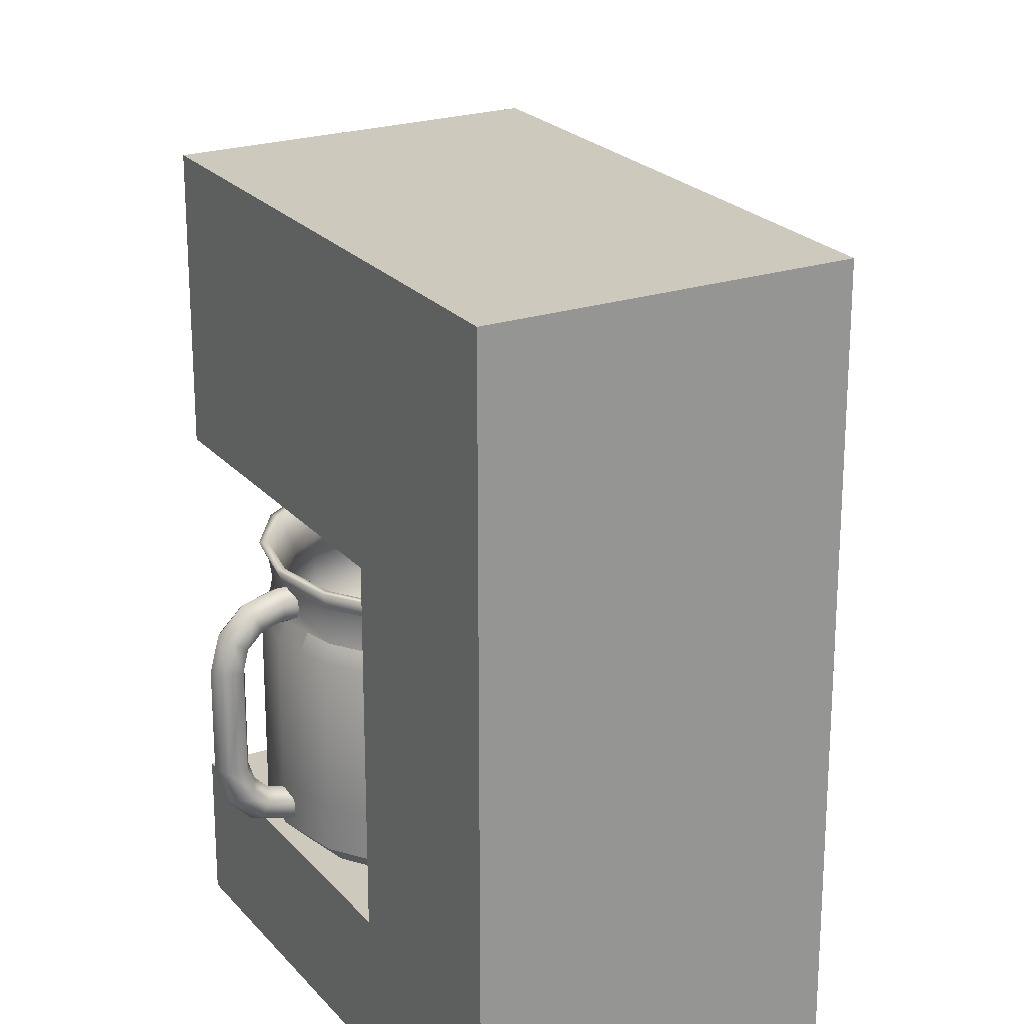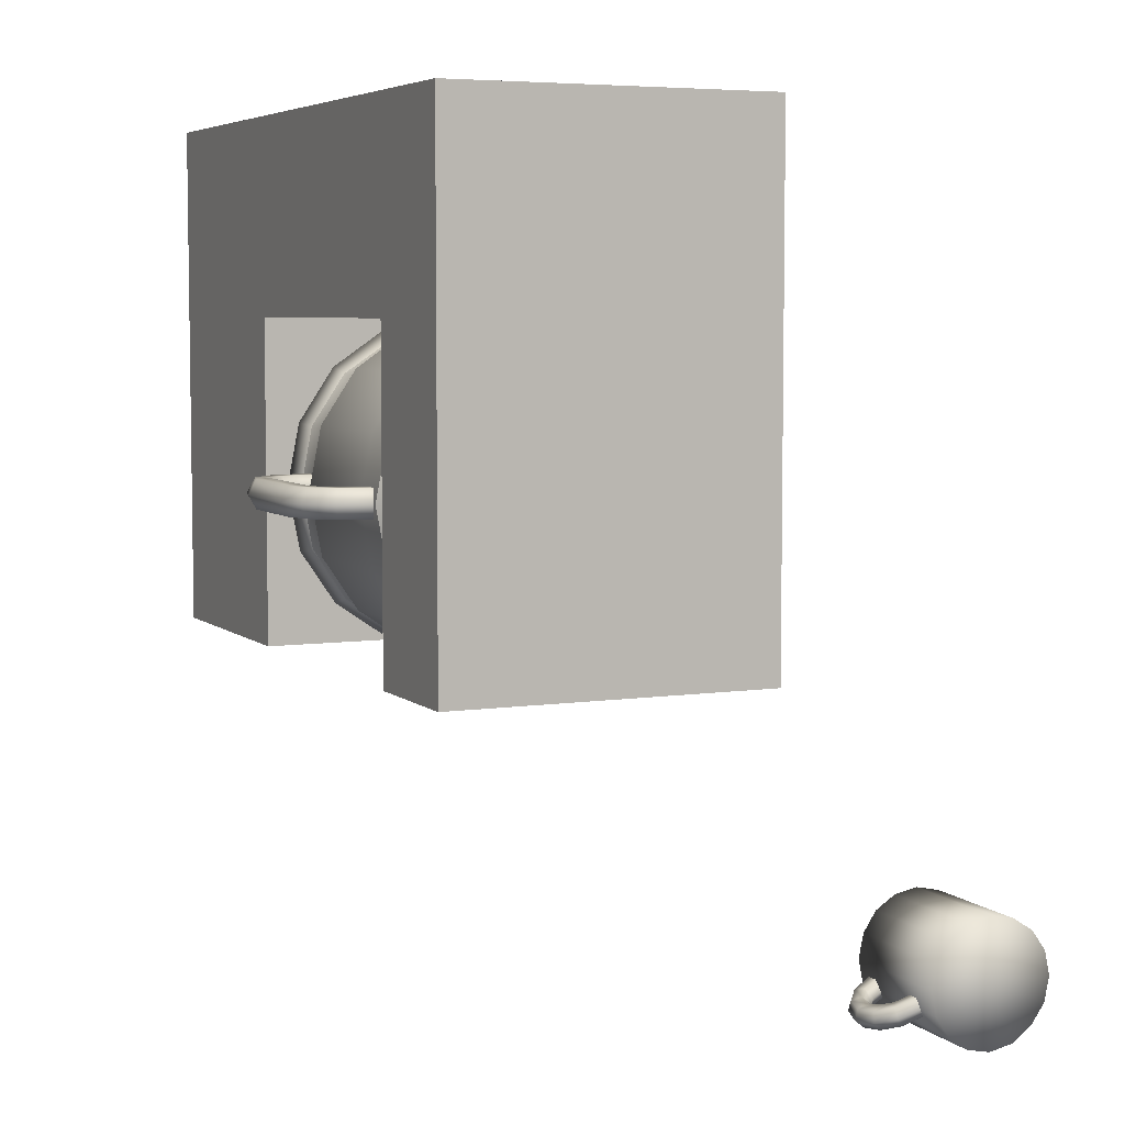
<metadata>
{"format":"obj","ext":"obj","renderer":"f3d","projection":"perspective","resolution":1024,"background":"white","views":[{"elev":22.7,"azim":-29.5,"up":"+Y"},{"elev":5.7,"azim":-24.5,"up":"+Z"}]}
</metadata>
<code>
v 0.101 -0.384 -0.304
v 0.097 -0.389 -0.295
v 0.097 -0.401 -0.295
v 0.101 -0.406 -0.304
v 0.104 -0.401 -0.313
v 0.104 -0.389 -0.313
v 0.079 -0.39 -0.313
v 0.078 -0.395 -0.303
v 0.083 -0.404 -0.301
v 0.09 -0.409 -0.309
v 0.091 -0.404 -0.319
v 0.086 -0.395 -0.321
v 0.064 -0.407 -0.319
v 0.065 -0.41 -0.309
v 0.074 -0.415 -0.305
v 0.082 -0.418 -0.312
v 0.081 -0.415 -0.323
v 0.072 -0.41 -0.327
v 0.058 -0.43 -0.322
v 0.06 -0.43 -0.311
v 0.07 -0.43 -0.307
v 0.079 -0.43 -0.313
v 0.077 -0.43 -0.324
v 0.067 -0.43 -0.329
v 0.064 -0.453 -0.319
v 0.065 -0.45 -0.309
v 0.074 -0.444 -0.305
v 0.082 -0.441 -0.312
v 0.081 -0.444 -0.323
v 0.072 -0.45 -0.327
v 0.079 -0.469 -0.313
v 0.078 -0.465 -0.303
v 0.083 -0.455 -0.301
v 0.09 -0.45 -0.309
v 0.091 -0.455 -0.319
v 0.086 -0.465 -0.321
v 0.101 -0.475 -0.304
v 0.097 -0.47 -0.295
v 0.097 -0.459 -0.295
v 0.101 -0.453 -0.304
v 0.104 -0.459 -0.313
v 0.104 -0.47 -0.313
v -0.375 -0.348 0.143
v -0.375 -0.332 0.143
v -0.375 -0.325 0.156
v -0.375 -0.332 0.17
v -0.375 -0.348 0.17
v -0.375 -0.355 0.156
v -0.402 -0.34 0.143
v -0.395 -0.327 0.143
v -0.391 -0.32 0.156
v -0.395 -0.327 0.17
v -0.402 -0.34 0.17
v -0.406 -0.347 0.156
v -0.375 -0.141 0.156
v -0.375 -0.148 0.17
v -0.375 -0.164 0.17
v -0.375 -0.172 0.156
v -0.375 -0.164 0.143
v -0.375 -0.148 0.143
v -0.406 -0.149 0.156
v -0.402 -0.156 0.17
v -0.395 -0.169 0.17
v -0.391 -0.176 0.156
v -0.395 -0.169 0.143
v -0.402 -0.156 0.143
v -0.429 -0.172 0.156
v -0.422 -0.176 0.17
v -0.409 -0.183 0.17
v -0.402 -0.187 0.156
v -0.409 -0.183 0.143
v -0.422 -0.176 0.143
v -0.437 -0.203 0.156
v -0.43 -0.203 0.17
v -0.414 -0.203 0.17
v -0.407 -0.203 0.156
v -0.414 -0.203 0.143
v -0.43 -0.203 0.143
v -0.422 -0.32 0.143
v -0.409 -0.313 0.143
v -0.402 -0.309 0.156
v -0.409 -0.313 0.17
v -0.422 -0.32 0.17
v -0.429 -0.324 0.156
v -0.43 -0.293 0.143
v -0.414 -0.293 0.143
v -0.407 -0.293 0.156
v -0.414 -0.293 0.17
v -0.43 -0.293 0.17
v -0.437 -0.293 0.156
v -0.375 -0.5 0.5
v -0.375 -0.5 0
v -0.062 -0.5 0
v -0.062 -0.5 0.5
v -0.375 0.188 0.5
v -0.375 0.188 0
v -0.062 0.188 0
v -0.062 0.188 0.5
v -0.375 -0.062 0.5
v -0.375 -0.375 0
v -0.062 -0.375 0
v -0.062 -0.375 0.5
v -0.375 -0.375 0.5
v -0.375 -0.062 0
v -0.062 -0.062 0
v -0.062 -0.062 0.5
v -0.375 -0.062 0.313
v -0.062 -0.375 0.313
v -0.375 -0.375 0.313
v -0.062 -0.062 0.313
v -0.219 -0.375 0.016
v -0.219 -0.125 0
v -0.165 -0.375 0.026
v -0.159 -0.125 0.012
v -0.119 -0.375 0.057
v -0.108 -0.125 0.046
v -0.089 -0.375 0.102
v -0.074 -0.125 0.096
v -0.078 -0.375 0.156
v -0.025 -0.125 0.156
v -0.089 -0.375 0.21
v -0.074 -0.125 0.216
v -0.119 -0.375 0.256
v -0.108 -0.125 0.267
v -0.165 -0.375 0.286
v -0.159 -0.125 0.301
v -0.219 -0.375 0.297
v -0.219 -0.125 0.313
v -0.273 -0.375 0.286
v -0.279 -0.125 0.301
v -0.318 -0.375 0.256
v -0.329 -0.125 0.267
v -0.349 -0.375 0.21
v -0.363 -0.125 0.216
v -0.359 -0.375 0.156
v -0.375 -0.125 0.156
v -0.349 -0.375 0.102
v -0.363 -0.125 0.096
v -0.318 -0.375 0.057
v -0.329 -0.125 0.046
v -0.273 -0.375 0.026
v -0.279 -0.125 0.012
v 0.18 -0.5 -0.339
v 0.18 -0.375 -0.339
v 0.2 -0.5 -0.325
v 0.2 -0.375 -0.325
v 0.214 -0.5 -0.305
v 0.214 -0.375 -0.305
v 0.219 -0.5 -0.281
v 0.219 -0.375 -0.281
v 0.214 -0.5 -0.257
v 0.214 -0.375 -0.257
v 0.2 -0.5 -0.237
v 0.2 -0.375 -0.237
v 0.18 -0.5 -0.224
v 0.18 -0.375 -0.224
v 0.156 -0.5 -0.219
v 0.156 -0.375 -0.219
v 0.132 -0.5 -0.224
v 0.132 -0.375 -0.224
v 0.112 -0.5 -0.237
v 0.112 -0.375 -0.237
v 0.099 -0.5 -0.257
v 0.099 -0.375 -0.257
v 0.094 -0.5 -0.281
v 0.094 -0.375 -0.281
v 0.099 -0.5 -0.305
v 0.099 -0.375 -0.305
v 0.112 -0.5 -0.325
v 0.112 -0.375 -0.325
v 0.132 -0.5 -0.339
v 0.132 -0.375 -0.339
v 0.156 -0.5 -0.344
v 0.156 -0.375 -0.344
v -0.219 -0.187 0
v -0.159 -0.359 0.012
v -0.108 -0.359 0.046
v -0.074 -0.359 0.096
v -0.062 -0.359 0.156
v -0.074 -0.359 0.216
v -0.108 -0.359 0.267
v -0.159 -0.359 0.301
v -0.219 -0.359 0.313
v -0.279 -0.359 0.301
v -0.329 -0.359 0.267
v -0.363 -0.359 0.216
v -0.375 -0.359 0.156
v -0.363 -0.359 0.096
v -0.329 -0.359 0.046
v -0.279 -0.359 0.012
v -0.279 -0.187 0.012
v -0.329 -0.187 0.046
v -0.363 -0.187 0.096
v -0.375 -0.187 0.156
v -0.363 -0.187 0.216
v -0.329 -0.187 0.267
v -0.279 -0.187 0.301
v -0.219 -0.187 0.313
v -0.159 -0.187 0.301
v -0.108 -0.187 0.267
v -0.074 -0.187 0.216
v -0.062 -0.187 0.156
v -0.074 -0.187 0.096
v -0.108 -0.187 0.046
v -0.159 -0.187 0.012
v -0.219 -0.359 0
v -0.218 -0.156 0.01
v -0.274 -0.156 0.021
v -0.322 -0.156 0.053
v -0.354 -0.156 0.1
v -0.365 -0.156 0.156
v -0.354 -0.156 0.212
v -0.322 -0.156 0.26
v -0.274 -0.156 0.292
v -0.218 -0.156 0.303
v -0.162 -0.156 0.292
v -0.115 -0.156 0.26
v -0.083 -0.156 0.212
v -0.051 -0.156 0.156
v -0.083 -0.156 0.1
v -0.115 -0.156 0.053
v -0.162 -0.156 0.021
v -0.056 -0.14 0.128
v -0.056 -0.14 0.185
v -0.068 -0.172 0.185
v -0.068 -0.172 0.128
v -0.219 -0.32 0
v -0.159 -0.32 0.012
v -0.108 -0.32 0.046
v -0.074 -0.32 0.096
v -0.062 -0.32 0.156
v -0.074 -0.32 0.216
v -0.108 -0.32 0.267
v -0.159 -0.32 0.301
v -0.219 -0.32 0.313
v -0.279 -0.32 0.301
v -0.329 -0.32 0.267
v -0.363 -0.32 0.216
v -0.375 -0.32 0.156
v -0.363 -0.32 0.096
v -0.329 -0.32 0.046
v -0.279 -0.32 0.012
v -0.371 -0.348 0.143
v -0.371 -0.332 0.143
v -0.371 -0.325 0.156
v -0.371 -0.332 0.17
v -0.371 -0.348 0.17
v -0.371 -0.355 0.156
v -0.366 -0.141 0.156
v -0.359 -0.148 0.17
v -0.359 -0.164 0.17
v -0.366 -0.172 0.156
v -0.359 -0.164 0.143
v -0.359 -0.148 0.143
v -0.219 -0.125 0.063
v -0.219 -0.062 0.031
v -0.183 -0.125 0.07
v -0.171 -0.062 0.041
v -0.152 -0.125 0.09
v -0.13 -0.062 0.068
v -0.132 -0.125 0.12
v -0.103 -0.062 0.108
v -0.125 -0.125 0.156
v -0.094 -0.062 0.156
v -0.132 -0.125 0.192
v -0.103 -0.062 0.204
v -0.152 -0.125 0.223
v -0.13 -0.062 0.245
v -0.183 -0.125 0.243
v -0.171 -0.062 0.272
v -0.219 -0.125 0.25
v -0.219 -0.062 0.281
v -0.255 -0.125 0.243
v -0.267 -0.062 0.272
v -0.285 -0.125 0.223
v -0.307 -0.062 0.245
v -0.305 -0.125 0.192
v -0.334 -0.062 0.204
v -0.312 -0.125 0.156
v -0.344 -0.062 0.156
v -0.305 -0.125 0.12
v -0.334 -0.062 0.108
v -0.285 -0.125 0.09
v -0.307 -0.062 0.068
v -0.255 -0.125 0.07
v -0.267 -0.062 0.041
v -0.369 -0.187 0.126
v -0.369 -0.187 0.186
v -0.369 -0.32 0.126
v -0.369 -0.32 0.186
v -0.219 -0.141 0.008
v -0.276 -0.172 0.019
v -0.324 -0.172 0.051
v -0.356 -0.172 0.099
v -0.367 -0.172 0.156
v -0.356 -0.172 0.213
v -0.324 -0.172 0.261
v -0.276 -0.172 0.293
v -0.219 -0.172 0.305
v -0.162 -0.172 0.293
v -0.114 -0.172 0.261
v -0.082 -0.172 0.213
v -0.082 -0.172 0.099
v -0.114 -0.172 0.051
v -0.162 -0.172 0.019
v -0.219 -0.172 0.008
v -0.276 -0.141 0.019
v -0.324 -0.141 0.051
v -0.356 -0.141 0.099
v -0.367 -0.141 0.156
v -0.356 -0.141 0.213
v -0.324 -0.141 0.261
v -0.276 -0.141 0.293
v -0.219 -0.141 0.305
v -0.162 -0.141 0.293
v -0.114 -0.141 0.261
v -0.082 -0.141 0.213
v -0.082 -0.141 0.099
v -0.114 -0.141 0.051
v -0.162 -0.141 0.019
v -0.362 -0.172 0.185
v -0.362 -0.172 0.128
v -0.039 -0.141 0.156
v -0.059 -0.172 0.156
v -0.066 -0.156 0.129
v -0.066 -0.156 0.183
v -0.219 -0.125 0.008
v -0.162 -0.125 0.019
v -0.114 -0.125 0.051
v -0.082 -0.125 0.099
v -0.035 -0.125 0.156
v -0.082 -0.125 0.213
v -0.114 -0.125 0.261
v -0.162 -0.125 0.293
v -0.219 -0.125 0.305
v -0.276 -0.125 0.293
v -0.324 -0.125 0.261
v -0.356 -0.125 0.213
v -0.367 -0.125 0.156
v -0.356 -0.125 0.099
v -0.324 -0.125 0.051
v -0.276 -0.125 0.019
v -0.219 -0.187 0.008
v -0.276 -0.187 0.019
v -0.324 -0.187 0.051
v -0.356 -0.187 0.099
v -0.367 -0.187 0.156
v -0.356 -0.187 0.213
v -0.324 -0.187 0.261
v -0.276 -0.187 0.293
v -0.219 -0.187 0.305
v -0.162 -0.187 0.293
v -0.114 -0.187 0.261
v -0.082 -0.187 0.213
v -0.07 -0.187 0.156
v -0.082 -0.187 0.099
v -0.114 -0.187 0.051
v -0.162 -0.187 0.019
v -0.219 -0.156 0.023
v -0.27 -0.156 0.033
v -0.313 -0.156 0.062
v -0.342 -0.156 0.105
v -0.352 -0.156 0.156
v -0.342 -0.156 0.207
v -0.313 -0.156 0.251
v -0.27 -0.156 0.28
v -0.219 -0.156 0.29
v -0.168 -0.156 0.28
v -0.124 -0.156 0.251
v -0.095 -0.156 0.207
v -0.059 -0.156 0.156
v -0.095 -0.156 0.105
v -0.124 -0.156 0.062
v -0.168 -0.156 0.033
v -0.064 -0.14 0.129
v -0.064 -0.14 0.183
v -0.076 -0.172 0.183
v -0.076 -0.172 0.129
v -0.219 -0.241 0.008
v -0.162 -0.241 0.019
v -0.114 -0.241 0.051
v -0.082 -0.241 0.099
v -0.07 -0.241 0.156
v -0.082 -0.241 0.213
v -0.114 -0.241 0.261
v -0.162 -0.241 0.293
v -0.219 -0.241 0.305
v -0.276 -0.241 0.293
v -0.324 -0.241 0.261
v -0.356 -0.241 0.213
v -0.367 -0.241 0.156
v -0.356 -0.241 0.099
v -0.324 -0.241 0.051
v -0.276 -0.241 0.019
v -0.362 -0.187 0.128
v -0.362 -0.187 0.185
v -0.362 -0.241 0.128
v -0.362 -0.241 0.185
v -0.219 -0.141 0.015
v -0.273 -0.172 0.026
v -0.318 -0.172 0.057
v -0.349 -0.172 0.102
v -0.36 -0.172 0.156
v -0.349 -0.172 0.21
v -0.318 -0.172 0.256
v -0.273 -0.172 0.287
v -0.219 -0.172 0.297
v -0.165 -0.172 0.287
v -0.119 -0.172 0.256
v -0.088 -0.172 0.21
v -0.088 -0.172 0.102
v -0.119 -0.172 0.057
v -0.165 -0.172 0.026
v -0.219 -0.172 0.015
v -0.273 -0.141 0.026
v -0.318 -0.141 0.057
v -0.349 -0.141 0.102
v -0.36 -0.141 0.156
v -0.349 -0.141 0.21
v -0.318 -0.141 0.256
v -0.273 -0.141 0.287
v -0.219 -0.141 0.297
v -0.165 -0.141 0.287
v -0.119 -0.141 0.256
v -0.088 -0.141 0.21
v -0.088 -0.141 0.102
v -0.119 -0.141 0.057
v -0.165 -0.141 0.026
v -0.354 -0.172 0.183
v -0.354 -0.172 0.129
v -0.048 -0.141 0.156
v -0.067 -0.172 0.156
v -0.074 -0.156 0.131
v -0.074 -0.156 0.182
v -0.219 -0.241 0.156
v 0.177 -0.375 -0.332
v 0.195 -0.375 -0.32
v 0.207 -0.375 -0.302
v 0.211 -0.375 -0.281
v 0.207 -0.375 -0.26
v 0.195 -0.375 -0.243
v 0.177 -0.375 -0.231
v 0.156 -0.375 -0.227
v 0.135 -0.375 -0.231
v 0.118 -0.375 -0.243
v 0.106 -0.375 -0.26
v 0.102 -0.375 -0.281
v 0.106 -0.375 -0.302
v 0.118 -0.375 -0.32
v 0.135 -0.375 -0.332
v 0.156 -0.375 -0.336
v 0.177 -0.398 -0.332
v 0.195 -0.398 -0.32
v 0.207 -0.398 -0.302
v 0.211 -0.398 -0.281
v 0.207 -0.398 -0.26
v 0.195 -0.398 -0.243
v 0.177 -0.398 -0.231
v 0.156 -0.398 -0.227
v 0.135 -0.398 -0.231
v 0.118 -0.398 -0.243
v 0.106 -0.398 -0.26
v 0.102 -0.398 -0.281
v 0.106 -0.398 -0.302
v 0.118 -0.398 -0.32
v 0.135 -0.398 -0.332
v 0.156 -0.398 -0.336
v 0.156 -0.398 -0.281
v 0.156 -0.5 -0.281
g 1
f 55 61 62 56
f 56 62 63 57
f 57 63 64 58
f 58 64 65 59
f 59 65 66 60
f 60 66 61 55
f 61 67 68 62
f 62 68 69 63
f 63 69 70 64
f 64 70 71 65
f 65 71 72 66
f 66 72 67 61
f 67 73 74 68
f 68 74 75 69
f 69 75 76 70
f 70 76 77 71
f 71 77 78 72
f 72 78 73 67
f 49 43 48 54
f 50 44 43 49
f 51 45 44 50
f 52 46 45 51
f 53 47 46 52
f 54 48 47 53
f 79 49 54 84
f 80 50 49 79
f 81 51 50 80
f 82 52 51 81
f 83 53 52 82
f 84 54 53 83
f 85 79 84 90
f 86 80 79 85
f 87 81 80 86
f 88 82 81 87
f 89 83 82 88
f 90 84 83 89
f 291 112 114 320
f 320 114 116 319
f 316 217 218 317
f 122 124 316 317
f 316 124 126 315
f 315 126 128 314
f 314 128 130 313
f 313 130 132 312
f 312 132 134 311
f 311 134 136 310
f 309 138 140 308
f 307 142 112 291
f 308 140 142 307
f 121 180 181 123
f 119 179 180 121
f 125 182 183 127
f 127 183 184 129
f 129 184 185 131
f 131 185 186 133
f 133 186 187 135
f 135 187 188 137
f 137 188 189 139
f 141 190 206 111
f 111 206 176 113
f 139 189 190 141
f 113 176 177 115
f 227 175 205 228
f 123 181 182 125
f 117 178 179 119
f 115 177 178 117
f 293 209 208 292
f 292 208 207 306
f 294 210 209 293
f 310 136 138 309
f 295 211 210 294 322
f 297 213 212 296
f 298 214 213 297
f 299 215 214 298
f 300 216 215 299
f 301 217 216 300
f 301 200 201 302
f 301 302 218 217
f 305 222 221 304
f 306 207 222 305
f 192 191 242 241
f 191 175 227 242
f 193 192 241 240
f 287 193 240 289
f 288 194 239 290
f 196 195 238 237
f 197 196 237 236
f 198 197 236 235
f 199 198 235 234
f 200 199 234 233
f 201 200 233 232
f 204 203 230 229
f 205 204 229 228
f 85 78 77 86
f 85 90 73 78
f 74 73 90 89
f 75 74 89 88
f 76 75 88 87
f 86 77 76 87
f 44 45 245 244
f 48 43 243 248
f 254 253 59 60
f 47 48 248 247
f 58 59 253 252
f 43 44 244 243
f 45 46 246 245
f 46 47 247 246
f 60 55 249 254
f 55 56 250 249
f 57 58 252 251
f 251 250 56 57
f 195 288 290 238
f 194 287 289 239
f 296 212 211 295 321
f 311 310 211 212
f 194 295 322 287
f 195 296 321 288
f 175 306 305 205
f 205 305 304 204
f 200 301 300 199
f 199 300 299 198
f 198 299 298 197
f 197 298 297 196
f 196 297 296 195
f 288 321 295 194
f 287 322 294 193
f 193 294 293 192
f 191 292 306 175
f 192 293 292 191
f 209 308 307 208
f 208 307 291 207
f 210 309 308 209
f 213 312 311 212
f 214 313 312 213
f 215 314 313 214
f 216 315 314 215
f 217 316 315 216
f 222 320 319 221
f 207 291 320 222
f 229 230 178 177
f 230 231 179 178
f 231 232 180 179
f 232 233 181 180
f 233 234 182 181
f 234 235 183 182
f 235 236 184 183
f 236 237 185 184
f 237 238 186 185
f 310 309 210 211
f 238 290 239 187 186
f 240 241 189 188
f 242 227 206 190
f 241 242 190 189
f 206 227 228 176
f 228 229 177 176
f 318 220 221 319
f 118 318 319 116
f 220 303 304 221
f 304 303 203 204
f 231 230 203 202
f 231 202 201 232
f 201 202 225
f 225 202 324
f 226 324 202
f 202 203 226
f 303 226 203
f 303 220 226
f 219 324 226
f 324 219 225
f 302 201 225
f 302 225 218
f 317 218 224
f 317 224 122
f 122 224 120
f 224 323 120
f 223 120 323
f 120 223 118
f 318 118 223
f 318 223 220
f 219 223 323
f 219 323 224
f 225 326 218
f 224 218 326
f 219 326 225
f 219 224 326
f 223 219 325
f 226 325 219
f 220 223 325
f 220 325 226
f 239 289 240 188 187
f 399 428 328 327
f 428 427 329 328
f 424 425 370 369
f 332 425 424 333
f 424 423 334 333
f 423 422 335 334
f 422 421 336 335
f 421 420 337 336
f 420 419 338 337
f 419 418 339 338
f 417 416 341 340
f 415 399 327 342
f 416 415 342 341
f 379 380 358 343
f 401 400 360 361
f 400 414 359 360
f 402 401 361 362
f 418 417 340 339
f 403 430 402 362 363
f 405 404 364 365
f 406 405 365 366
f 407 406 366 367
f 408 407 367 368
f 409 408 368 369
f 409 410 354 353
f 409 369 370 410
f 413 412 373 374
f 414 413 374 359
f 345 393 394 344
f 344 394 379 343
f 346 392 393 345
f 395 397 392 346
f 396 398 391 347
f 349 389 390 348
f 350 388 389 349
f 351 387 388 350
f 352 386 387 351
f 353 385 386 352
f 354 384 385 353
f 357 381 382 356
f 358 380 381 357
f 348 390 398 396
f 347 391 397 395
f 404 429 403 363 364
f 419 364 363 418
f 347 395 430 403
f 348 396 429 404
f 343 358 413 414
f 358 357 412 413
f 353 352 408 409
f 352 351 407 408
f 351 350 406 407
f 350 349 405 406
f 349 348 404 405
f 396 347 403 429
f 395 346 402 430
f 346 345 401 402
f 344 343 414 400
f 345 344 400 401
f 361 360 415 416
f 360 359 399 415
f 362 361 416 417
f 365 364 419 420
f 366 365 420 421
f 367 366 421 422
f 368 367 422 423
f 369 368 423 424
f 374 373 427 428
f 359 374 428 399
f 380 379 435
f 381 380 435
f 382 381 435
f 383 382 435
f 384 383 435
f 385 384 435
f 386 385 435
f 387 386 435
f 388 387 435
f 418 363 362 417
f 389 388 435
f 390 389 435
f 391 390 435
f 392 391 435
f 393 392 435
f 394 393 435
f 426 427 373 372
f 330 329 427 426
f 372 373 412 411
f 412 357 356 411
f 383 355 356 382
f 383 384 354 355
f 354 377 355
f 377 432 355
f 378 355 432
f 355 378 356
f 411 356 378
f 411 378 372
f 371 378 432
f 432 377 371
f 410 377 354
f 410 370 377
f 425 376 370
f 425 332 376
f 332 331 376
f 376 331 431
f 375 431 331
f 331 330 375
f 426 375 330
f 426 372 375
f 371 431 375
f 371 376 431
f 377 370 434
f 376 434 370
f 371 377 434
f 371 434 376
f 375 433 371
f 378 371 433
f 372 433 375
f 372 378 433
f 379 394 435
f 122 332 333 124
f 122 120 331 332
f 120 118 330 331
f 116 329 330 118
f 114 328 329 116
f 112 327 328 114
f 142 342 327 112
f 140 341 342 142
f 138 340 341 140
f 136 339 340 138
f 134 338 339 136
f 132 337 338 134
f 130 336 337 132
f 128 335 336 130
f 126 334 335 128
f 124 333 334 126
g 2
f 1 7 8 2
f 2 8 9 3
f 3 9 10 4
f 4 10 11 5
f 5 11 12 6
f 6 12 7 1
f 7 13 14 8
f 8 14 15 9
f 9 15 16 10
f 10 16 17 11
f 11 17 18 12
f 12 18 13 7
f 13 19 20 14
f 14 20 21 15
f 15 21 22 16
f 16 22 23 17
f 17 23 24 18
f 18 24 19 13
f 19 25 26 20
f 20 26 27 21
f 21 27 28 22
f 22 28 29 23
f 23 29 30 24
f 24 30 25 19
f 25 31 32 26
f 26 32 33 27
f 27 33 34 28
f 28 34 35 29
f 29 35 36 30
f 30 36 31 25
f 31 37 38 32
f 32 38 39 33
f 33 39 40 34
f 34 40 41 35
f 35 41 42 36
f 36 42 37 31
f 143 144 146 145
f 145 146 148 147
f 147 148 150 149
f 149 150 152 151
f 151 152 154 153
f 153 154 156 155
f 155 156 158 157
f 157 158 160 159
f 159 160 162 161
f 161 162 164 163
f 163 164 166 165
f 165 166 168 167
f 167 168 170 169
f 169 170 172 171
f 168 166 447 448
f 173 174 144 143
f 171 172 174 173
f 152 150 439 440
f 174 172 450 451
f 158 156 442 443
f 164 162 445 446
f 148 146 437 438
f 170 168 448 449
f 154 152 440 441
f 144 174 451 436
f 146 144 436 437
f 160 158 443 444
f 166 164 446 447
f 150 148 438 439
f 172 170 449 450
f 156 154 441 442
f 162 160 444 445
f 440 439 455 456
f 451 450 466 467
f 438 437 453 454
f 449 448 464 465
f 447 446 462 463
f 445 444 460 461
f 443 442 458 459
f 441 440 456 457
f 436 451 467 452
f 439 438 454 455
f 450 449 465 466
f 437 436 452 453
f 448 447 463 464
f 446 445 461 462
f 444 443 459 460
f 442 441 457 458
f 143 145 469
f 453 452 468
f 452 467 468
f 467 466 468
f 466 465 468
f 465 464 468
f 464 463 468
f 463 462 468
f 462 461 468
f 461 460 468
f 460 459 468
f 459 458 468
f 458 457 468
f 457 456 468
f 456 455 468
f 455 454 468
f 454 453 468
f 145 147 469
f 147 149 469
f 149 151 469
f 151 153 469
f 153 155 469
f 155 157 469
f 157 159 469
f 159 161 469
f 161 163 469
f 163 165 469
f 165 167 469
f 167 169 469
f 169 171 469
f 171 173 469
f 173 143 469
g 3
f 100 92 91 109
f 100 101 93 92
f 109 91 95 107
f 91 92 93 94
f 98 97 96 95
f 95 96 104 107
f 96 97 105 104
f 97 98 110 105
f 103 91 94 102 106 98 95 99
f 108 110 98 94
f 101 108 94 93
f 105 110 107 104
f 109 107 110 108
f 101 100 109 108
f 255 256 258 257
f 257 258 260 259
f 259 260 262 261
f 261 262 264 263
f 263 264 266 265
f 265 266 268 267
f 267 268 270 269
f 269 270 272 271
f 271 272 274 273
f 273 274 276 275
f 275 276 278 277
f 277 278 280 279
f 279 280 282 281
f 281 282 284 283
f 285 286 256 255
f 283 284 286 285

</code>
